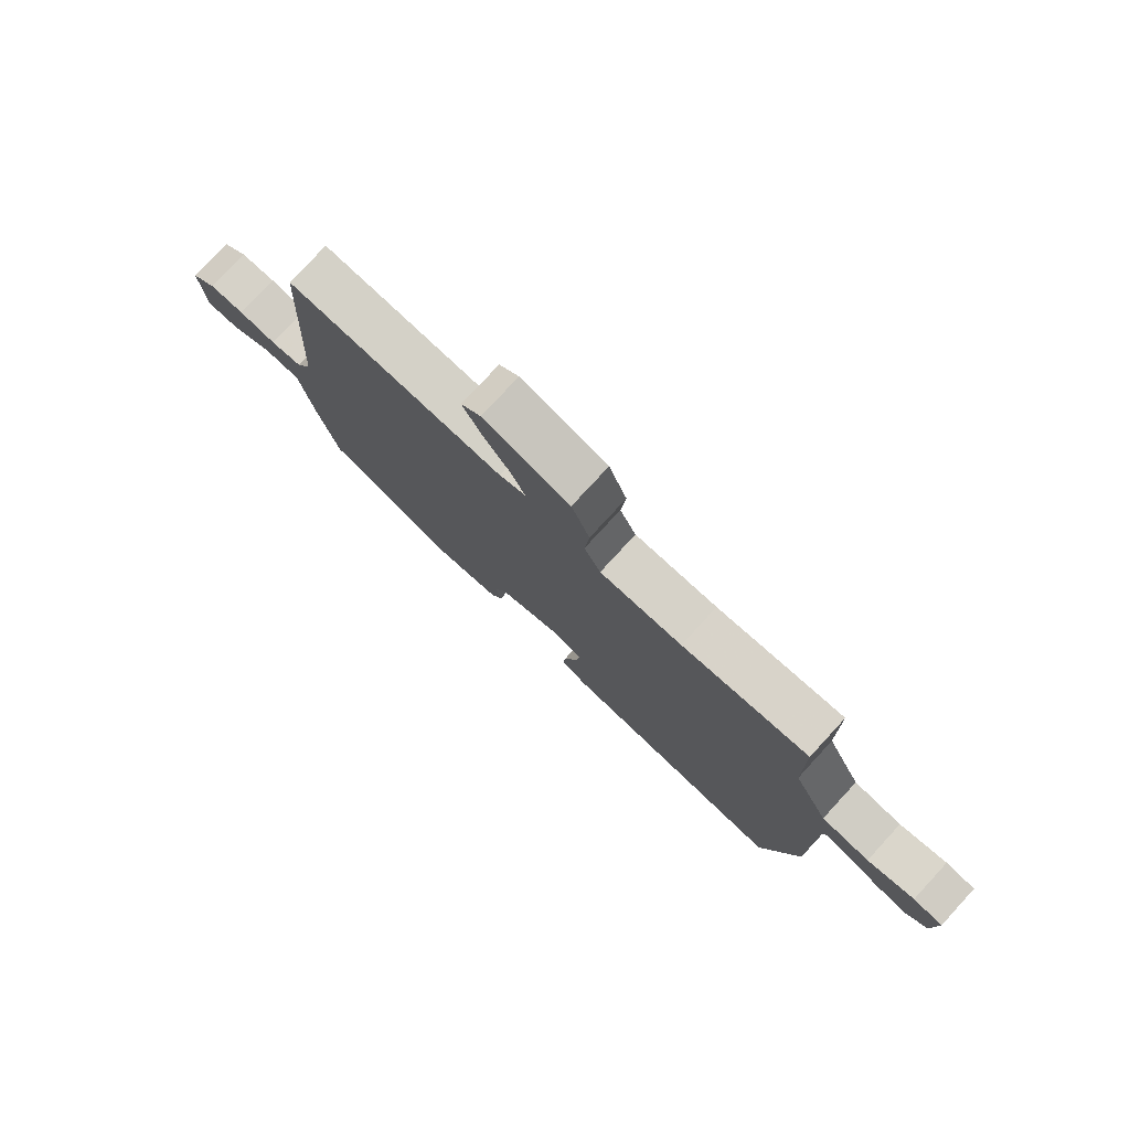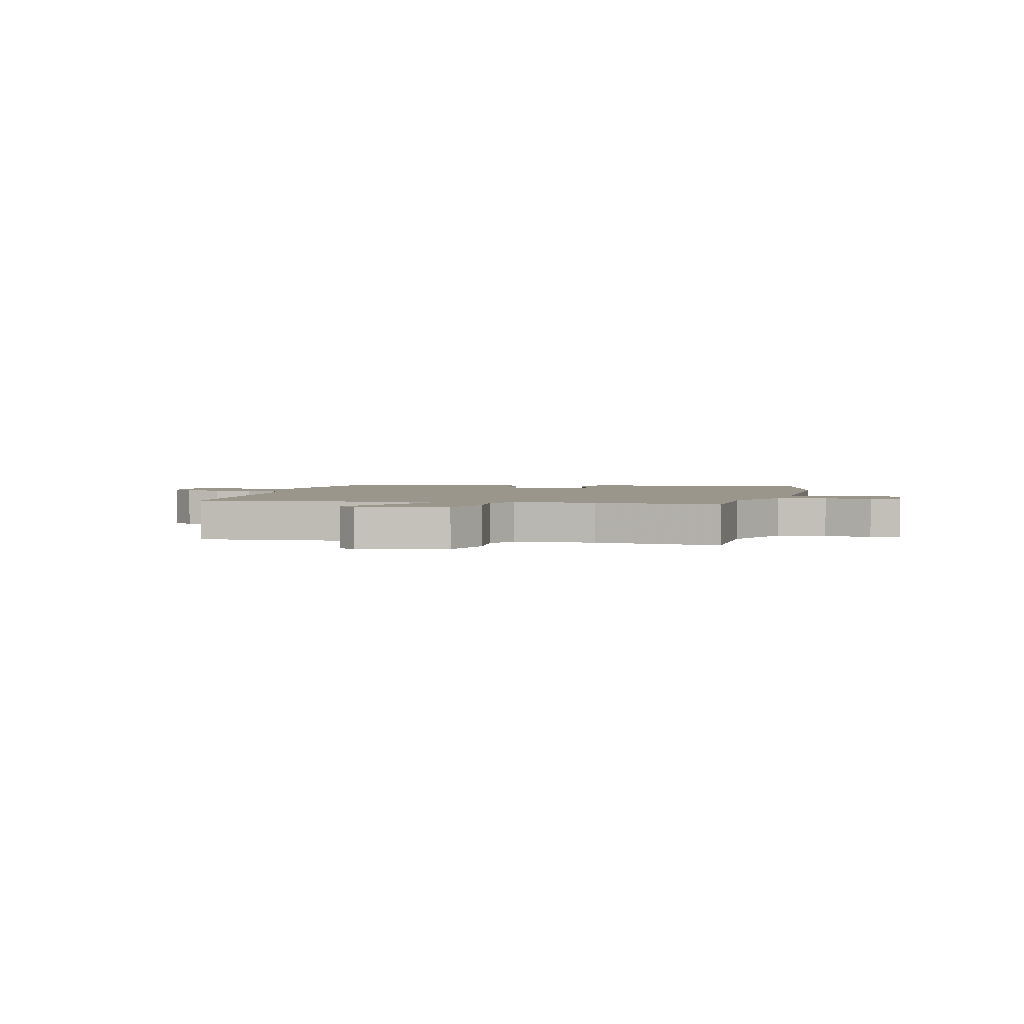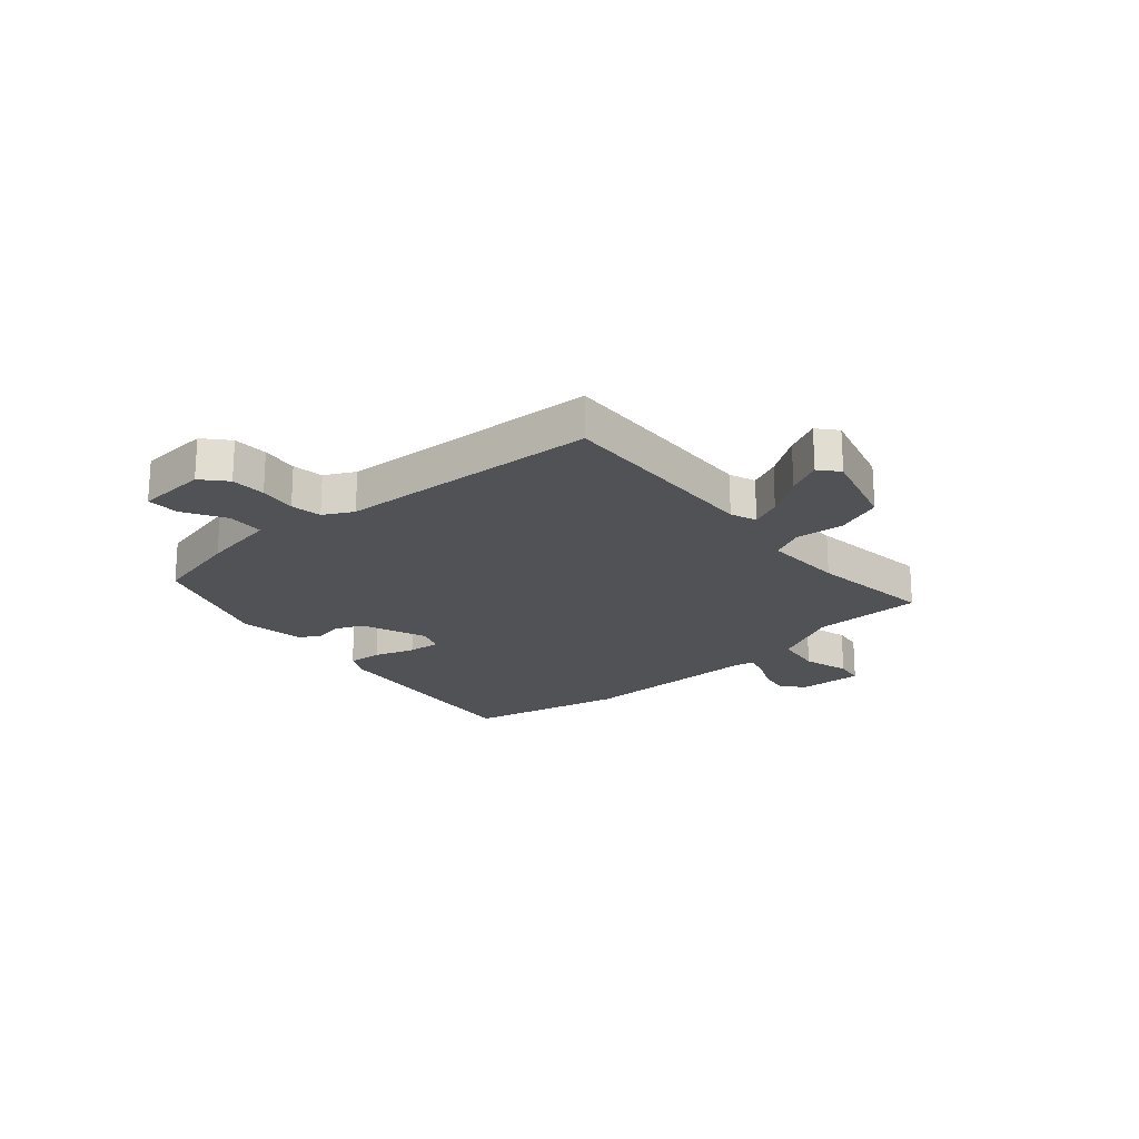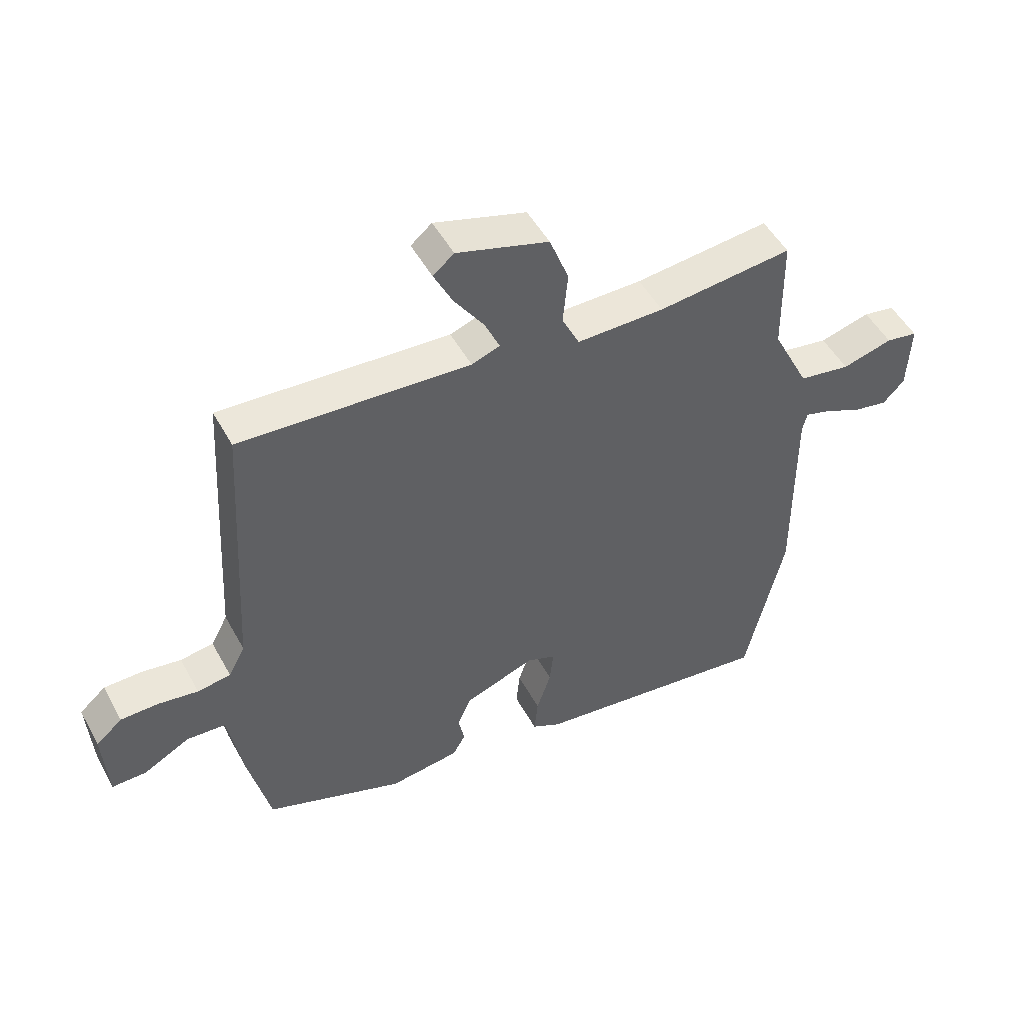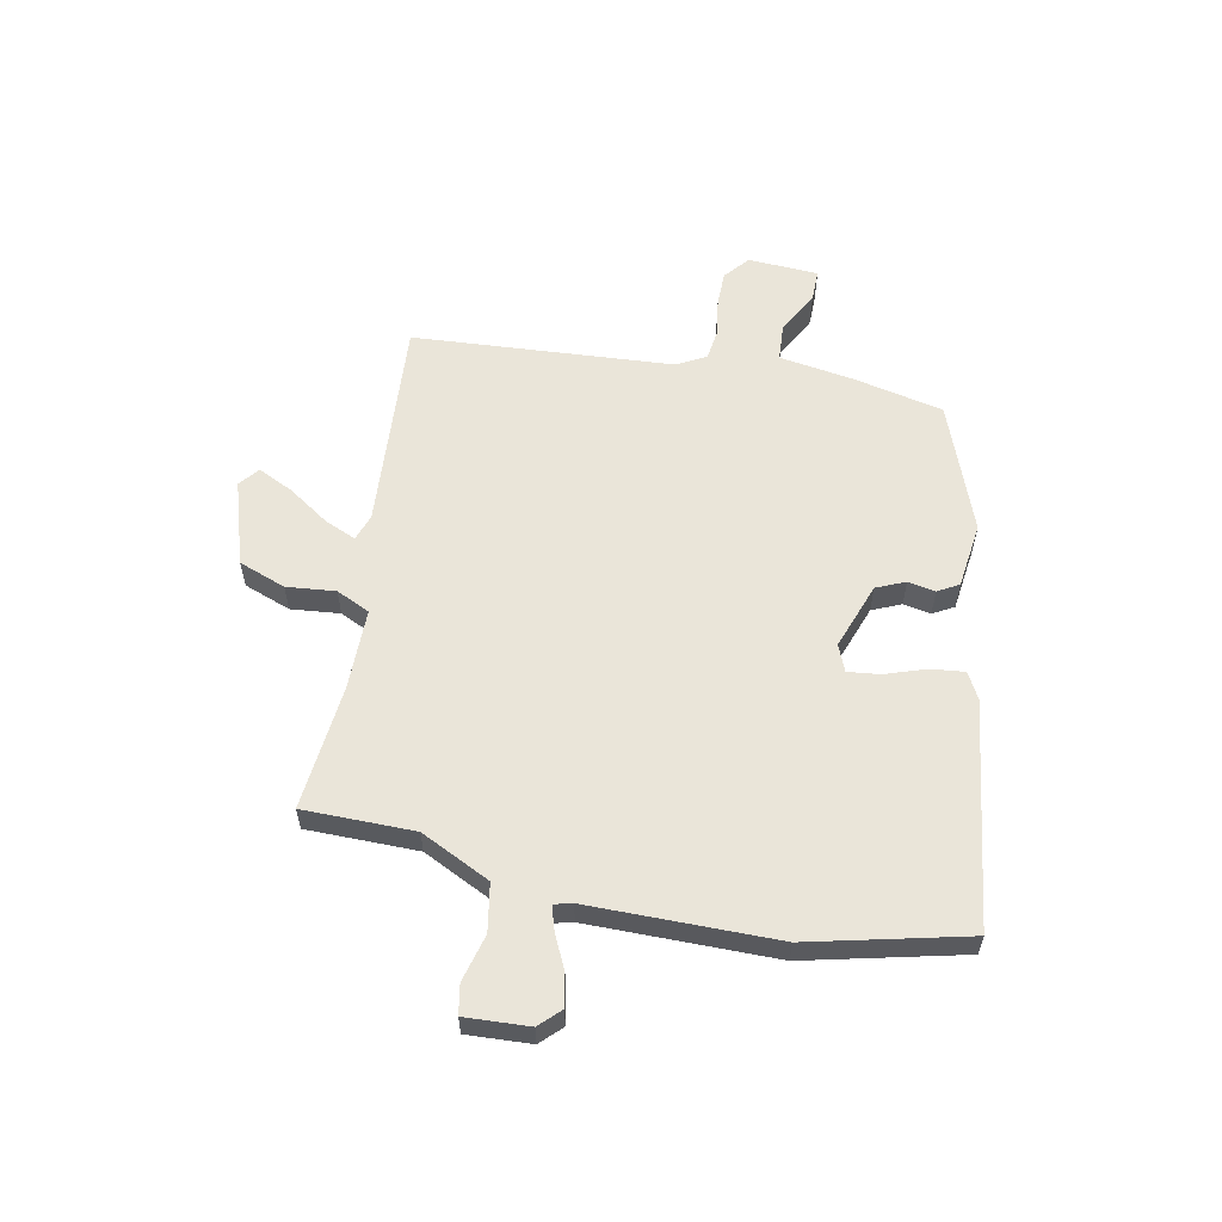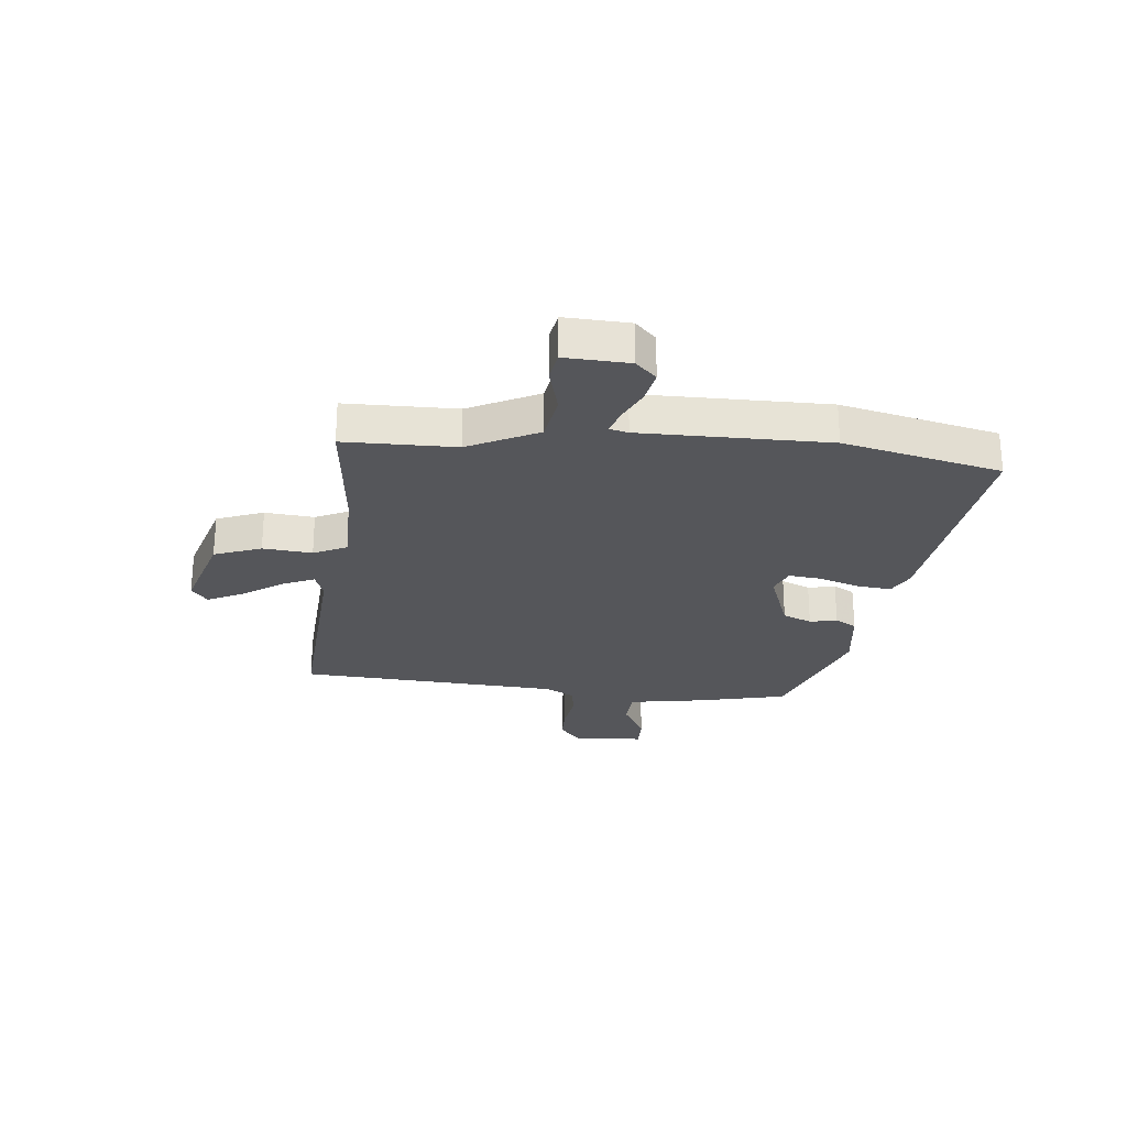
<metadata>
{"format":"obj","ext":"obj","renderer":"f3d","projection":"perspective","resolution":1024,"background":"white","views":[{"elev":78.1,"azim":42.7,"up":"+Z"},{"elev":2.5,"azim":13.5,"up":"+Y"},{"elev":-20.6,"azim":-48.4,"up":"+Y"},{"elev":50.0,"azim":-27.9,"up":"+Z"},{"elev":58.3,"azim":100.7,"up":"+Y"},{"elev":-26.1,"azim":84.0,"up":"+Y"}]}
</metadata>
<code>
v -0.472 0.07 0.524
v -0.088 0.07 0.501
v -0.041 0.07 0.518
v -0.066 0.07 0.574
v -0.116 0.07 0.647
v -0.147 0.07 0.71
v -0.112 0.07 0.739
v 0.041 0.07 0.693
v 0.073 0.07 0.609
v 0.065 0.07 0.521
v 0.094 0.07 0.461
v 0.24 0.07 0.462
v 0.465 0.07 0.486
v 0.468 0.07 0.287
v 0.53 0.07 0.163
v 0.616 0.07 0.149
v 0.7 0.07 0.172
v 0.753 0.07 0.163
v 0.748 0.07 0.048
v 0.712 0.07 0.011
v 0.654 0.07 0.022
v 0.594 0.07 0.05
v 0.55 0.07 0.063
v 0.542 0.07 0.03
v 0.544 0.07 -0.305
v 0.48 0.07 -0.587
v 0.074 0.07 -0.537
v 0.026 0.07 -0.512
v 0.032 0.07 -0.451
v 0.056 0.07 -0.378
v 0.062 0.07 -0.32
v 0.014 0.07 -0.301
v -0.105 0.07 -0.345
v -0.127 0.07 -0.397
v -0.117 0.07 -0.446
v -0.138 0.07 -0.484
v -0.256 0.07 -0.5
v -0.488 0.07 -0.416
v -0.525 0.07 -0.257
v -0.548 0.07 -0.121
v -0.614 0.07 -0.117
v -0.691 0.07 -0.159
v -0.749 0.07 -0.16
v -0.757 0.07 -0.034
v -0.713 0.07 0.004
v -0.65 0.07 0.005
v -0.583 0.07 -0.005
v -0.527 0.07 0.003
v -0.499 0.07 0.056
v -0.472 0 0.524
v -0.088 0 0.501
v -0.041 0 0.518
v -0.066 0 0.574
v -0.116 0 0.647
v -0.147 0 0.71
v -0.112 0 0.739
v 0.041 0 0.693
v 0.073 0 0.609
v 0.065 0 0.521
v 0.094 0 0.461
v 0.24 0 0.462
v 0.465 0 0.486
v 0.468 0 0.287
v 0.53 0 0.163
v 0.616 0 0.149
v 0.7 0 0.172
v 0.753 0 0.163
v 0.748 0 0.048
v 0.712 0 0.011
v 0.654 0 0.022
v 0.594 0 0.05
v 0.55 0 0.063
v 0.542 0 0.03
v 0.544 0 -0.305
v 0.48 0 -0.587
v 0.074 0 -0.537
v 0.026 0 -0.512
v 0.032 0 -0.451
v 0.056 0 -0.378
v 0.062 0 -0.32
v 0.014 0 -0.301
v -0.105 0 -0.345
v -0.127 0 -0.397
v -0.117 0 -0.446
v -0.138 0 -0.484
v -0.256 0 -0.5
v -0.488 0 -0.416
v -0.525 0 -0.257
v -0.548 0 -0.121
v -0.614 0 -0.117
v -0.691 0 -0.159
v -0.749 0 -0.16
v -0.757 0 -0.034
v -0.713 0 0.004
v -0.65 0 0.005
v -0.583 0 -0.005
v -0.527 0 0.003
v -0.499 0 0.056
f 44 45 46 47
f 44 47 48
f 41 42 43 44
f 40 41 44 48
f 39 40 48 49
f 37 38 39 49
f 34 35 36 37
f 33 34 37 49
f 27 28 29 30
f 27 30 31
f 24 25 26 27
f 23 24 27 31
f 19 20 21 22
f 19 22 23
f 16 17 18 19
f 15 16 19 23
f 14 15 23 31
f 12 13 14 31
f 7 8 9 10
f 7 10 11
f 4 5 6 7
f 3 4 7 11
f 2 3 11
f 1 2 11
f 32 33 49 1
f 11 12 31 32
f 1 11 32
f 96 95 94 93
f 97 96 93
f 93 92 91 90
f 97 93 90 89
f 98 97 89 88
f 98 88 87 86
f 86 85 84 83
f 98 86 83 82
f 79 78 77 76
f 80 79 76
f 76 75 74 73
f 80 76 73 72
f 71 70 69 68
f 72 71 68
f 68 67 66 65
f 72 68 65 64
f 80 72 64 63
f 80 63 62 61
f 59 58 57 56
f 60 59 56
f 56 55 54 53
f 60 56 53 52
f 60 52 51
f 60 51 50
f 50 98 82 81
f 81 80 61 60
f 81 60 50
f 1 50 51 2
f 2 51 52 3
f 3 52 53 4
f 4 53 54 5
f 5 54 55 6
f 6 55 56 7
f 7 56 57 8
f 8 57 58 9
f 9 58 59 10
f 10 59 60 11
f 11 60 61 12
f 12 61 62 13
f 13 62 63 14
f 14 63 64 15
f 15 64 65 16
f 16 65 66 17
f 17 66 67 18
f 18 67 68 19
f 19 68 69 20
f 20 69 70 21
f 21 70 71 22
f 22 71 72 23
f 23 72 73 24
f 24 73 74 25
f 25 74 75 26
f 26 75 76 27
f 27 76 77 28
f 28 77 78 29
f 29 78 79 30
f 30 79 80 31
f 31 80 81 32
f 32 81 82 33
f 33 82 83 34
f 34 83 84 35
f 35 84 85 36
f 36 85 86 37
f 37 86 87 38
f 38 87 88 39
f 39 88 89 40
f 40 89 90 41
f 41 90 91 42
f 42 91 92 43
f 43 92 93 44
f 44 93 94 45
f 45 94 95 46
f 46 95 96 47
f 47 96 97 48
f 48 97 98 49
f 49 98 50 1

</code>
